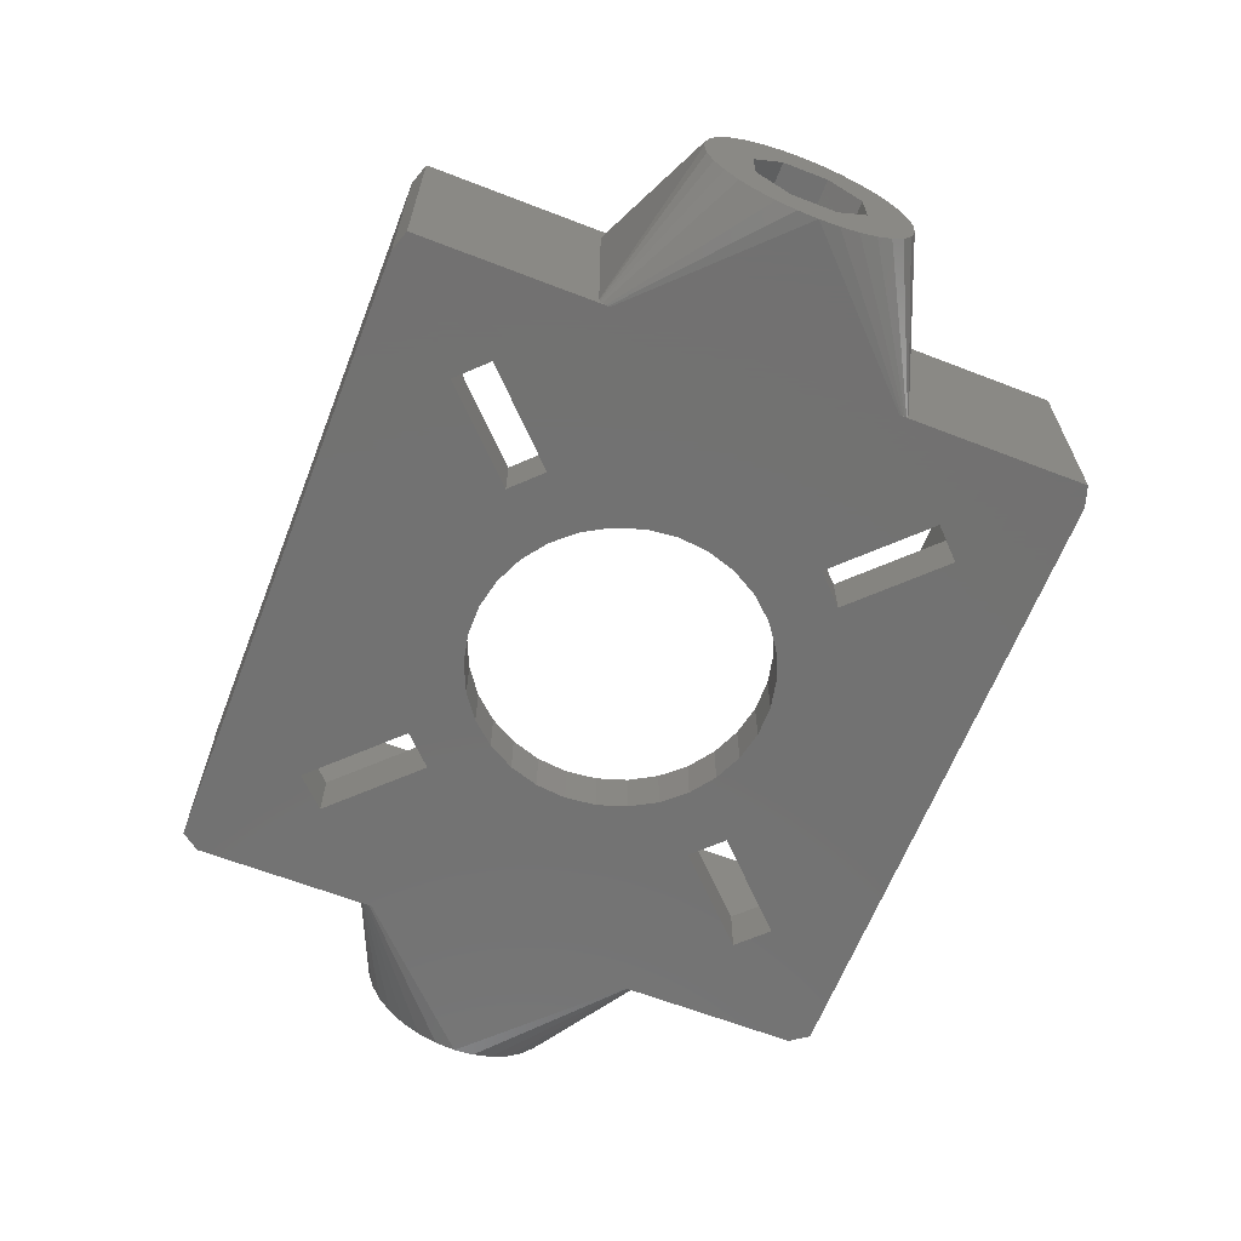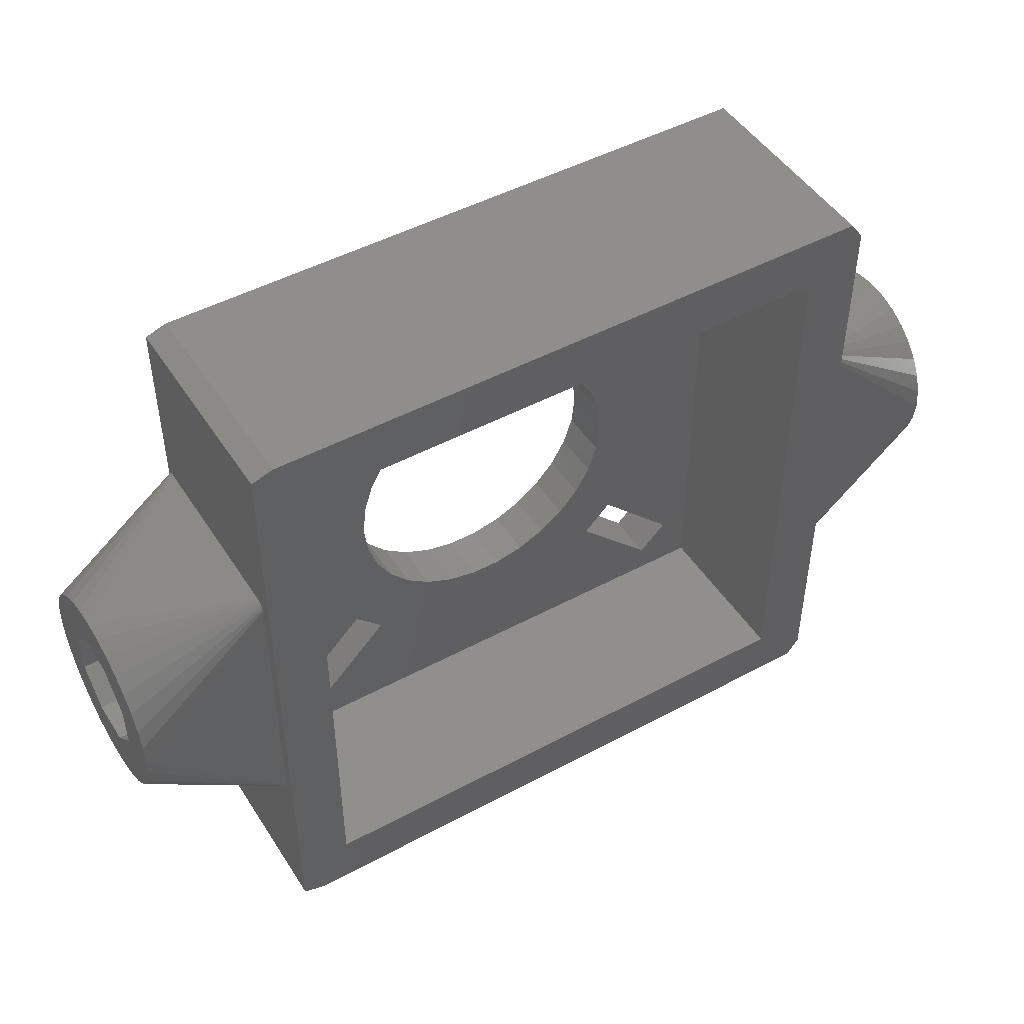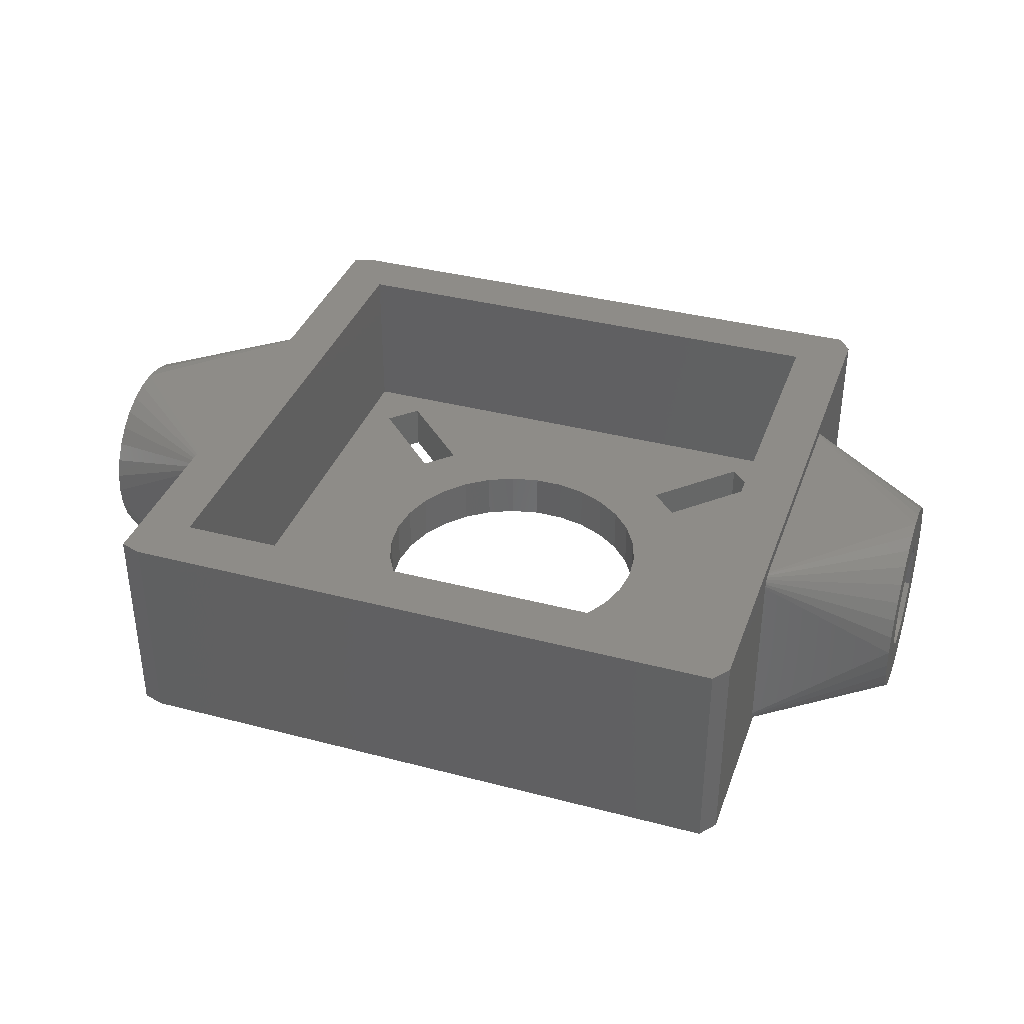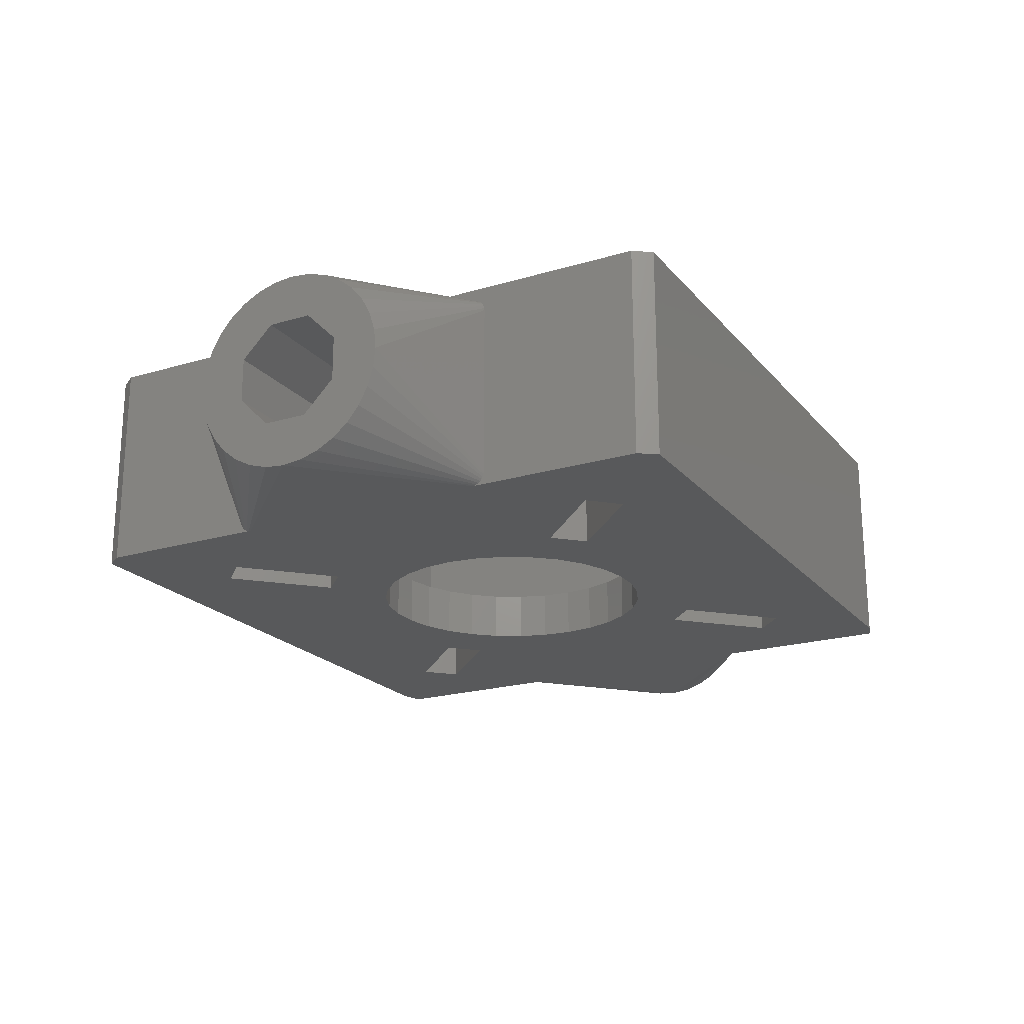
<metadata>
{"format":"stl","ext":"stl","renderer":"f3d","projection":"perspective","resolution":1024,"background":"white","views":[{"elev":-64.0,"azim":-111.3,"up":"+Z"},{"elev":47.7,"azim":-31.2,"up":"+Y"},{"elev":36.9,"azim":18.7,"up":"+Z"},{"elev":-20.9,"azim":118.3,"up":"+Z"}]}
</metadata>
<code>
# stl→obj: 284 verts, 584 faces
v -36.5 -3.245e-07 8
v -36.5 1.561 7.846
v -36.5 -1.561 7.846
v -36.5 3.061 7.391
v -36.5 4.445 6.652
v -36.5 5.657 5.657
v -36.5 6.652 4.445
v -36.5 7.391 3.061
v -36.5 7.846 1.561
v -36.5 8 3.245e-07
v -36.5 7.846 -1.561
v -36.5 4.2 1.74
v -36.5 7.391 -3.061
v -36.5 4.2 -1.74
v -36.5 6.652 -4.445
v -36.5 5.657 -5.657
v -36.5 -1.74 -4.2
v -36.5 -4.445 -6.652
v -36.5 -4.2 -1.74
v -36.5 1.74 -4.2
v -36.5 3.061 -7.391
v -36.5 1.561 -7.846
v -36.5 -1.561 -7.846
v -36.5 3.245e-07 -8
v -36.5 -3.061 -7.391
v -36.5 -5.657 -5.657
v -36.5 -4.2 1.74
v -36.5 -6.652 -4.445
v -36.5 -7.391 -3.061
v -36.5 -7.846 -1.561
v -36.5 -8 -3.245e-07
v -36.5 -7.846 1.561
v -36.5 -7.391 3.061
v -36.5 -6.652 4.445
v -36.5 -5.657 5.657
v -36.5 -4.445 6.652
v -36.5 -3.061 7.391
v -36.5 1.74 4.2
v -36.5 -1.74 4.2
v -36.5 4.445 -6.652
v -25.71 10.79 8
v -25.71 10.94 7.984
v -25.71 -10.79 8
v -25.71 -10.94 7.984
v -25.71 -11.1 7.938
v -25.71 -11.24 7.864
v -25.71 -11.36 7.763
v -25.71 -11.46 7.64
v -25.71 -11.53 7.501
v -25.71 -11.58 7.349
v -25.71 -11.6 7.191
v -25.71 -11.6 -7.191
v -25.71 -11.58 -7.349
v -25.71 -11.53 -7.501
v -25.71 -11.46 -7.64
v -25.71 -11.36 -7.763
v -25.71 -11.24 -7.864
v -25.71 -11.1 -7.938
v -25.71 -10.94 -7.984
v -25.71 -10.79 -8
v -25.71 10.79 -8
v -25.71 10.94 -7.984
v -25.71 11.1 -7.938
v -25.71 11.24 -7.864
v -25.71 11.36 -7.763
v -25.71 11.46 -7.64
v -25.71 11.53 -7.501
v -25.71 11.58 -7.349
v -25.71 11.6 -7.191
v -25.71 11.6 7.191
v -25.71 11.58 7.349
v -25.71 11.53 7.501
v -25.71 11.46 7.64
v -25.71 11.36 7.763
v -25.71 11.24 7.864
v -25.71 11.1 7.938
v -23 4.2 1.74
v -23 1.74 4.2
v -23 -1.74 4.2
v -23 4.2 -1.74
v -23 1.74 -4.2
v -23 -1.74 -4.2
v -23 -4.2 -1.74
v -23 -4.2 1.74
v -25.71 -25.38 9
v -25.71 25.38 9
v -25.71 -25.38 -8
v -25.71 25.38 -8
v -24.04 25.93 -8
v -24.04 25.93 9
v -24.04 -25.93 -8
v -16.9 19.16 -8
v 24.96 25.93 -8
v -5.75 -9.959 -8
v -10.54 -12.8 -8
v -7.695 -8.546 -8
v 10.51 -4.677 -8
v 26 24.5 -8
v 26 -24.5 -8
v 24.96 -25.93 -8
v -19.16 -16.9 -8
v -16.9 -19.16 -8
v -12.8 -10.54 -8
v -12.8 10.54 -8
v -19.16 16.9 -8
v -10.54 12.8 -8
v -9.304 -6.76 -8
v -1.202 11.44 -8
v -11.5 0 -8
v -11.25 -2.391 -8
v -10.51 -4.677 -8
v 5.75 9.959 -8
v 10.54 12.8 -8
v 7.695 8.546 -8
v -3.554 -10.94 -8
v 16.9 19.16 -8
v -1.202 -11.44 -8
v 19.16 16.9 -8
v 10.51 4.677 -8
v 1.202 -11.44 -8
v 11.25 2.391 -8
v 19.16 -16.9 -8
v 16.9 -19.16 -8
v 11.5 0 -8
v 3.554 -10.94 -8
v 5.75 -9.959 -8
v 11.25 -2.391 -8
v 10.54 -12.8 -8
v 7.695 -8.546 -8
v 12.8 -10.54 -8
v 9.304 6.76 -8
v 9.304 -6.76 -8
v -3.554 10.94 -8
v -5.75 9.959 -8
v 3.554 10.94 -8
v 1.202 11.44 -8
v 12.8 10.54 -8
v -7.695 8.546 -8
v -9.304 6.76 -8
v -10.51 4.677 -8
v -11.25 2.391 -8
v -24.04 -25.93 9
v -21.5 -21.5 9
v 24.96 25.93 9
v 26 24.5 9
v 24.96 -25.93 9
v -21.5 21.5 9
v 21.5 21.5 9
v 26 -24.5 9
v 21.5 -21.5 9
v 26 10.5 -8
v 26 -10.5 -8
v 26 -10.7 -7.981
v 26 -11.5 -7
v 26 11.33 -7.556
v 26 11.21 -7.707
v 26 -11.48 7.195
v 26 -11.5 7
v 26 11.33 7.556
v 26 11.42 7.383
v 26 -11.42 7.383
v 26 11.5 7
v 26 11.5 -7
v 26 -11.33 7.556
v 26 -11.21 7.707
v 26 -11.06 7.831
v 26 -10.88 7.924
v 26 -10.7 7.981
v 26 -10.5 8
v 26 -10.88 -7.924
v 26 10.5 8
v 26 10.7 7.981
v 26 11.48 7.195
v 26 10.88 7.924
v 26 11.06 7.831
v 26 11.21 7.707
v 26 11.48 -7.195
v 26 11.42 -7.383
v 26 11.06 -7.831
v 26 10.88 -7.924
v 26 -11.06 -7.831
v 26 10.7 -7.981
v 26 -11.21 -7.707
v 26 -11.33 -7.556
v 26 -11.42 -7.383
v 26 -11.48 -7.195
v -16.9 -19.16 -4
v -19.16 -16.9 -4
v -12.8 -10.54 -4
v -10.54 -12.8 -4
v -16.9 19.16 -4
v -19.16 16.9 -4
v -10.54 12.8 -4
v -12.8 10.54 -4
v -11.25 2.391 -4
v -11.5 0 -4
v -11.25 -2.391 -4
v -10.51 4.677 -4
v -9.304 6.76 -4
v -7.695 8.546 -4
v -5.75 9.959 -4
v -3.554 10.94 -4
v -1.202 11.44 -4
v 1.202 11.44 -4
v 3.554 10.94 -4
v 5.75 9.959 -4
v 7.695 8.546 -4
v 9.304 6.76 -4
v 10.51 4.677 -4
v 11.25 2.391 -4
v 11.5 0 -4
v 11.25 -2.391 -4
v 10.51 -4.677 -4
v 9.304 -6.76 -4
v 7.695 -8.546 -4
v 5.75 -9.959 -4
v 3.554 -10.94 -4
v 1.202 -11.44 -4
v -1.202 -11.44 -4
v -3.554 -10.94 -4
v -5.75 -9.959 -4
v -7.695 -8.546 -4
v -9.304 -6.76 -4
v -10.51 -4.677 -4
v 12.8 -10.54 -4
v 10.54 -12.8 -4
v 19.16 -16.9 -4
v 16.9 -19.16 -4
v 12.8 10.54 -4
v 10.54 12.8 -4
v 16.9 19.16 -4
v 19.16 16.9 -4
v -21.5 21.5 -4
v -21.5 -21.5 -4
v 21.5 -21.5 -4
v 21.5 21.5 -4
v 36.5 -8 -3.245e-07
v 36.5 -7.846 -1.561
v 36.5 -7.391 -3.061
v 36.5 -6.652 -4.445
v 36.5 -5.657 -5.657
v 36.5 -4.445 -6.652
v 36.5 -3.061 -7.391
v 36.5 -1.561 -7.846
v 36.5 3.245e-07 -8
v 36.5 1.561 -7.846
v 36.5 3.061 -7.391
v 36.5 4.445 -6.652
v 36.5 5.657 -5.657
v 36.5 6.652 -4.445
v 36.5 7.391 -3.061
v 36.5 7.846 -1.561
v 36.5 8 3.245e-07
v 36.5 7.846 1.561
v 36.5 7.391 3.061
v 36.5 6.652 4.445
v 36.5 5.657 5.657
v 36.5 4.445 6.652
v 36.5 3.061 7.391
v 36.5 1.561 7.846
v 36.5 -3.245e-07 8
v 36.5 -1.561 7.846
v 36.5 -3.061 7.391
v 36.5 -4.445 6.652
v 36.5 -5.657 5.657
v 36.5 -6.652 4.445
v 36.5 -7.391 3.061
v 36.5 -7.846 1.561
v 36.5 -1.74 4.2
v 36.5 1.74 4.2
v 36.5 4.2 1.74
v 36.5 1.74 -4.2
v 36.5 4.2 -1.74
v 36.5 -1.74 -4.2
v 36.5 -4.2 1.74
v 36.5 -4.2 -1.74
v 23 -1.74 4.2
v 23 1.74 4.2
v 23 -4.2 1.74
v 23 -4.2 -1.74
v 23 -1.74 -4.2
v 23 1.74 -4.2
v 23 4.2 -1.74
v 23 4.2 1.74
f 1 2 3
f 3 2 4
f 3 4 5
f 3 5 6
f 3 6 7
f 3 7 8
f 3 8 9
f 3 9 10
f 3 10 11
f 12 11 13
f 14 15 16
f 17 18 19
f 20 21 22
f 20 23 17
f 20 24 23
f 17 23 25
f 19 18 26
f 27 28 29
f 3 29 30
f 3 30 31
f 3 31 32
f 3 32 33
f 3 33 34
f 3 34 35
f 3 35 36
f 3 36 37
f 3 11 38
f 27 3 39
f 19 28 27
f 3 27 29
f 20 22 24
f 17 25 18
f 19 26 28
f 38 11 12
f 39 3 38
f 12 13 15
f 12 15 14
f 14 16 40
f 14 40 21
f 14 21 20
f 2 1 41
f 42 2 41
f 41 1 43
f 43 1 3
f 44 43 3
f 44 3 37
f 45 44 37
f 45 37 36
f 46 45 36
f 46 36 35
f 47 46 35
f 47 35 34
f 48 47 34
f 48 34 33
f 49 48 33
f 49 33 32
f 50 49 32
f 50 32 31
f 51 50 31
f 52 31 30
f 53 52 30
f 51 31 52
f 53 30 29
f 54 53 29
f 54 29 28
f 55 54 28
f 55 28 26
f 56 55 26
f 26 18 56
f 56 18 57
f 18 25 57
f 57 25 58
f 25 23 58
f 58 23 59
f 23 24 59
f 59 24 60
f 60 24 61
f 22 62 24
f 24 62 61
f 21 63 22
f 22 63 62
f 40 64 21
f 21 64 63
f 16 65 40
f 40 65 64
f 15 66 16
f 16 66 65
f 13 67 15
f 15 67 66
f 11 68 13
f 13 68 67
f 10 69 11
f 11 69 68
f 69 10 70
f 9 71 10
f 10 71 70
f 8 72 9
f 9 72 71
f 7 73 8
f 8 73 72
f 6 74 7
f 7 74 73
f 6 5 75
f 74 6 75
f 5 4 76
f 75 5 76
f 4 2 42
f 76 4 42
f 12 77 78
f 38 12 78
f 79 39 78
f 78 39 38
f 14 80 77
f 12 14 77
f 20 81 80
f 14 20 80
f 17 82 81
f 20 17 81
f 82 17 83
f 83 17 19
f 83 19 84
f 84 19 27
f 84 27 79
f 79 27 39
f 43 85 86
f 87 85 52
f 87 52 53
f 87 53 54
f 87 54 55
f 87 55 56
f 87 56 57
f 87 57 58
f 87 58 59
f 87 59 60
f 87 60 88
f 60 61 88
f 63 88 62
f 64 88 63
f 65 88 64
f 66 88 65
f 62 88 61
f 70 88 69
f 66 67 88
f 67 68 88
f 68 69 88
f 43 86 41
f 88 70 86
f 70 71 86
f 71 72 86
f 72 73 86
f 73 74 86
f 74 75 86
f 75 76 86
f 76 42 86
f 42 41 86
f 44 85 43
f 45 85 44
f 46 85 45
f 47 85 46
f 48 85 47
f 49 85 48
f 50 85 49
f 51 85 50
f 52 85 51
f 80 81 77
f 77 81 82
f 77 82 83
f 77 83 84
f 77 84 79
f 77 79 78
f 88 86 89
f 89 86 90
f 87 88 91
f 91 88 89
f 92 89 93
f 94 95 96
f 97 98 99
f 91 99 100
f 91 89 101
f 91 102 99
f 102 95 99
f 101 89 103
f 104 103 105
f 105 89 92
f 106 92 93
f 103 89 105
f 96 103 107
f 108 104 93
f 104 106 93
f 103 104 109
f 103 109 110
f 103 110 111
f 103 111 107
f 112 113 114
f 103 96 95
f 95 94 99
f 94 115 99
f 116 93 98
f 115 117 99
f 118 98 119
f 117 120 99
f 119 98 121
f 122 99 123
f 121 98 124
f 123 125 126
f 124 98 127
f 128 129 130
f 122 97 99
f 131 118 119
f 116 98 118
f 127 98 97
f 116 112 93
f 130 132 122
f 133 104 108
f 134 104 133
f 135 136 93
f 136 108 93
f 137 114 113
f 138 104 134
f 139 104 138
f 140 104 139
f 141 104 140
f 109 104 141
f 129 132 130
f 123 126 128
f 126 129 128
f 120 125 123
f 120 123 99
f 132 97 122
f 118 131 137
f 114 137 131
f 135 93 112
f 102 91 101
f 112 116 113
f 86 85 142
f 143 86 142
f 144 86 145
f 90 86 144
f 146 143 142
f 145 86 147
f 145 148 149
f 145 147 148
f 149 150 146
f 148 150 149
f 150 143 146
f 143 147 86
f 85 87 91
f 142 85 91
f 89 90 93
f 93 90 144
f 142 91 100
f 146 142 100
f 146 100 99
f 149 146 99
f 151 99 98
f 152 153 99
f 149 99 154
f 155 156 98
f 157 149 158
f 159 160 98
f 161 149 157
f 162 163 98
f 164 149 161
f 165 149 164
f 166 149 165
f 167 149 166
f 168 149 167
f 169 149 168
f 145 149 169
f 153 170 99
f 145 171 172
f 173 162 98
f 145 172 174
f 160 173 98
f 145 174 175
f 145 176 98
f 145 175 176
f 176 159 98
f 163 177 98
f 177 178 98
f 178 155 98
f 156 179 98
f 179 180 98
f 170 181 99
f 180 182 98
f 182 151 98
f 152 99 151
f 183 99 181
f 184 99 183
f 185 99 184
f 186 99 185
f 154 99 186
f 154 158 149
f 169 171 145
f 98 93 144
f 145 98 144
f 187 102 188
f 188 102 101
f 103 189 188
f 101 103 188
f 95 190 189
f 103 95 189
f 190 95 187
f 187 95 102
f 92 191 192
f 105 92 192
f 193 191 106
f 106 191 92
f 193 106 194
f 194 106 104
f 192 194 104
f 105 192 104
f 141 195 196
f 109 141 196
f 196 197 110
f 109 196 110
f 140 198 195
f 141 140 195
f 139 199 198
f 140 139 198
f 138 200 199
f 139 138 199
f 134 201 200
f 138 134 200
f 133 202 201
f 134 133 201
f 108 203 202
f 133 108 202
f 136 204 203
f 108 136 203
f 135 205 204
f 136 135 204
f 112 206 205
f 135 112 205
f 114 207 206
f 112 114 206
f 208 207 131
f 131 207 114
f 209 208 119
f 119 208 131
f 210 209 121
f 121 209 119
f 211 210 124
f 124 210 121
f 211 124 212
f 212 124 127
f 212 127 213
f 213 127 97
f 213 97 214
f 214 97 132
f 214 132 215
f 215 132 129
f 215 129 216
f 216 129 126
f 216 126 217
f 217 126 125
f 217 125 218
f 218 125 120
f 218 120 219
f 219 120 117
f 219 117 220
f 220 117 115
f 220 115 221
f 221 115 94
f 221 94 222
f 222 94 96
f 223 222 96
f 107 223 96
f 224 223 107
f 111 224 107
f 197 224 111
f 110 197 111
f 130 225 226
f 128 130 226
f 227 225 122
f 122 225 130
f 227 122 228
f 228 122 123
f 226 228 123
f 128 226 123
f 229 137 230
f 230 137 113
f 116 231 230
f 113 116 230
f 118 232 231
f 116 118 231
f 232 118 229
f 229 118 137
f 233 147 143
f 234 233 143
f 150 235 143
f 143 235 234
f 148 236 150
f 150 236 235
f 236 148 147
f 233 236 147
f 237 154 186
f 238 237 186
f 158 154 237
f 238 186 185
f 239 238 185
f 239 185 184
f 240 239 184
f 240 184 183
f 241 240 183
f 183 181 241
f 241 181 242
f 181 170 242
f 242 170 243
f 170 153 243
f 243 153 244
f 153 152 244
f 244 152 245
f 245 152 151
f 151 182 245
f 245 182 246
f 182 180 246
f 246 180 247
f 180 179 247
f 247 179 248
f 179 156 248
f 248 156 249
f 156 155 249
f 249 155 250
f 155 178 250
f 250 178 251
f 178 177 251
f 251 177 252
f 177 163 252
f 252 163 253
f 253 163 162
f 173 254 162
f 162 254 253
f 160 255 173
f 173 255 254
f 159 256 160
f 160 256 255
f 176 257 159
f 159 257 256
f 176 175 258
f 257 176 258
f 175 174 259
f 258 175 259
f 174 172 260
f 259 174 260
f 172 171 261
f 260 172 261
f 171 169 261
f 169 168 262
f 261 169 262
f 168 167 263
f 262 168 263
f 167 166 264
f 263 167 264
f 166 165 265
f 264 166 265
f 165 164 266
f 265 165 266
f 164 161 267
f 266 164 267
f 161 157 268
f 267 161 268
f 157 158 237
f 268 157 237
f 191 236 233
f 193 194 200
f 234 188 233
f 188 189 233
f 190 235 189
f 234 187 188
f 234 235 187
f 193 236 191
f 199 200 194
f 202 236 193
f 227 228 235
f 210 211 235
f 189 192 233
f 189 194 192
f 189 196 194
f 196 195 194
f 219 220 189
f 195 198 194
f 198 199 194
f 229 207 208
f 202 203 236
f 201 202 193
f 204 236 203
f 231 236 204
f 230 205 206
f 211 227 235
f 230 231 205
f 211 212 227
f 235 209 210
f 228 226 216
f 213 214 225
f 225 212 213
f 225 227 212
f 215 216 226
f 200 201 193
f 226 225 214
f 219 235 218
f 220 221 189
f 189 235 219
f 226 214 215
f 231 232 236
f 189 221 222
f 189 222 223
f 189 223 224
f 189 197 196
f 189 224 197
f 228 216 217
f 218 228 217
f 218 235 228
f 229 230 207
f 207 230 206
f 205 231 204
f 232 229 209
f 235 232 209
f 235 236 232
f 209 229 208
f 190 187 235
f 192 191 233
f 260 261 262
f 264 260 263
f 263 260 262
f 265 260 264
f 266 260 265
f 267 260 266
f 268 260 267
f 237 260 268
f 238 260 237
f 269 260 238
f 270 271 260
f 272 245 246
f 273 247 248
f 271 273 249
f 271 249 250
f 272 274 244
f 252 260 251
f 253 260 252
f 254 260 253
f 255 260 254
f 256 260 255
f 257 260 256
f 258 260 257
f 259 260 258
f 275 269 238
f 274 276 241
f 251 271 250
f 251 260 271
f 249 273 248
f 273 272 247
f 247 272 246
f 244 274 243
f 272 244 245
f 241 276 240
f 239 275 238
f 274 241 242
f 274 242 243
f 276 275 239
f 276 239 240
f 269 270 260
f 269 277 270
f 270 277 278
f 275 279 269
f 269 279 277
f 276 280 275
f 275 280 279
f 274 281 276
f 276 281 280
f 281 274 272
f 282 281 272
f 282 272 273
f 283 282 273
f 283 273 271
f 284 283 271
f 284 271 270
f 278 284 270
f 277 279 280
f 282 277 281
f 281 277 280
f 283 277 282
f 284 277 283
f 278 277 284

</code>
